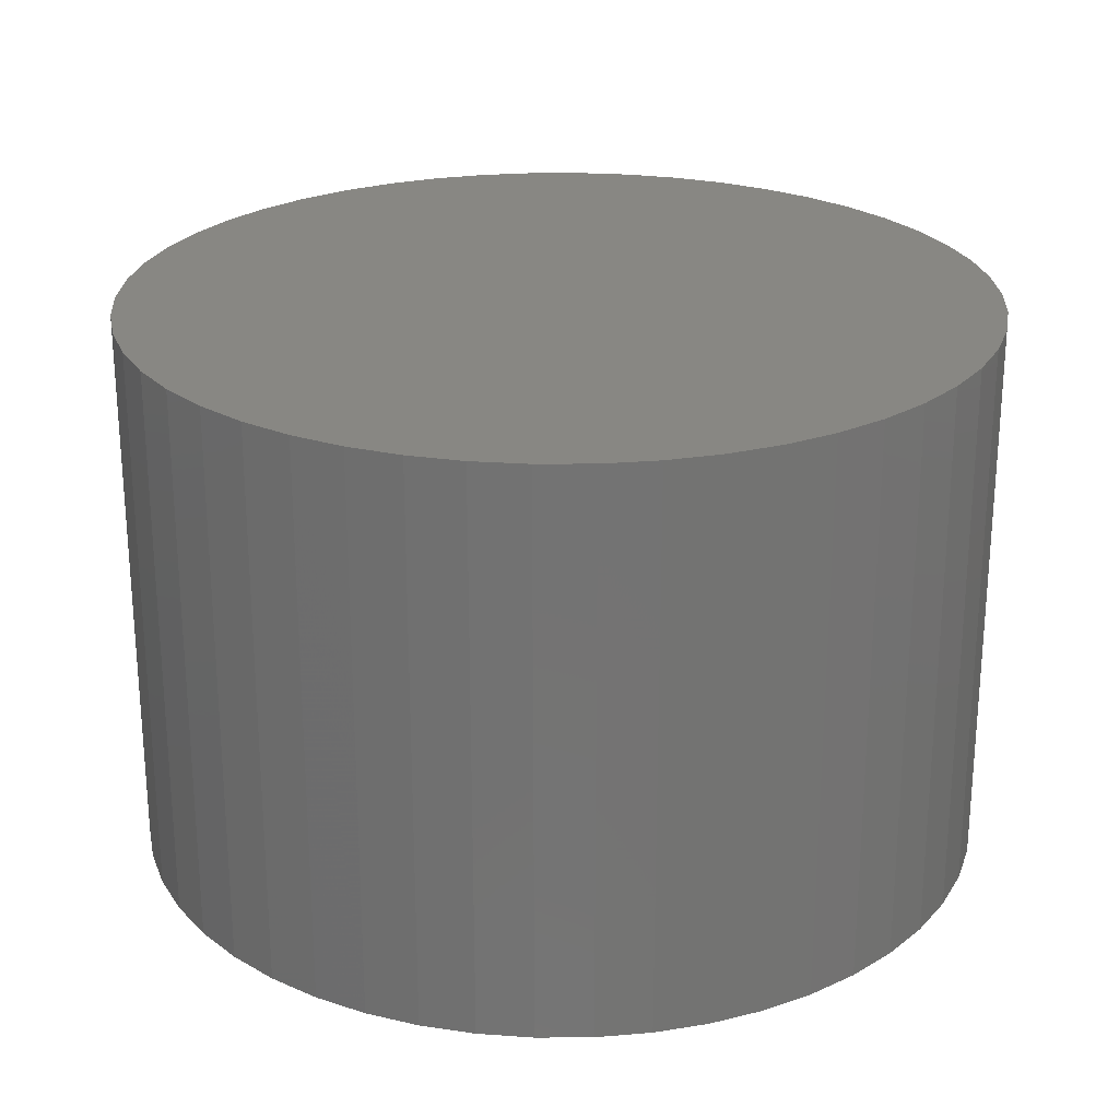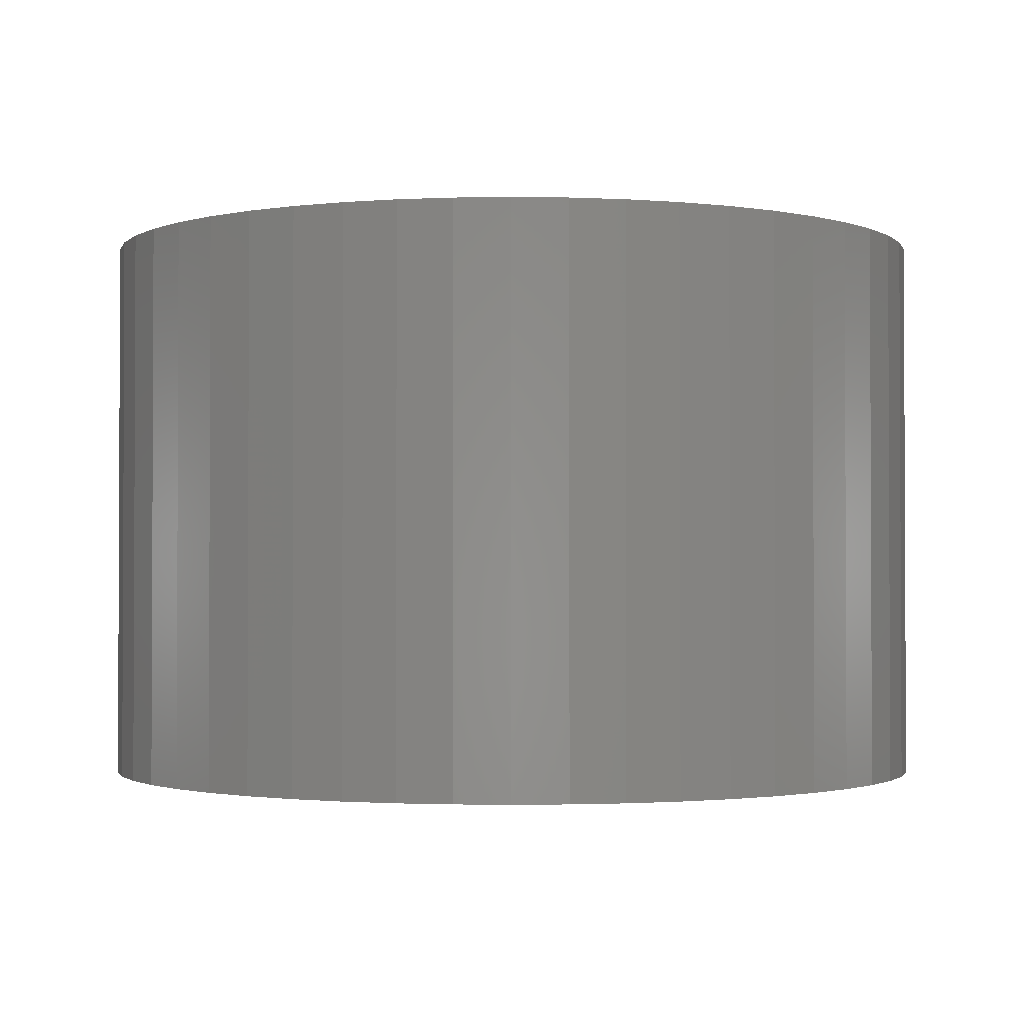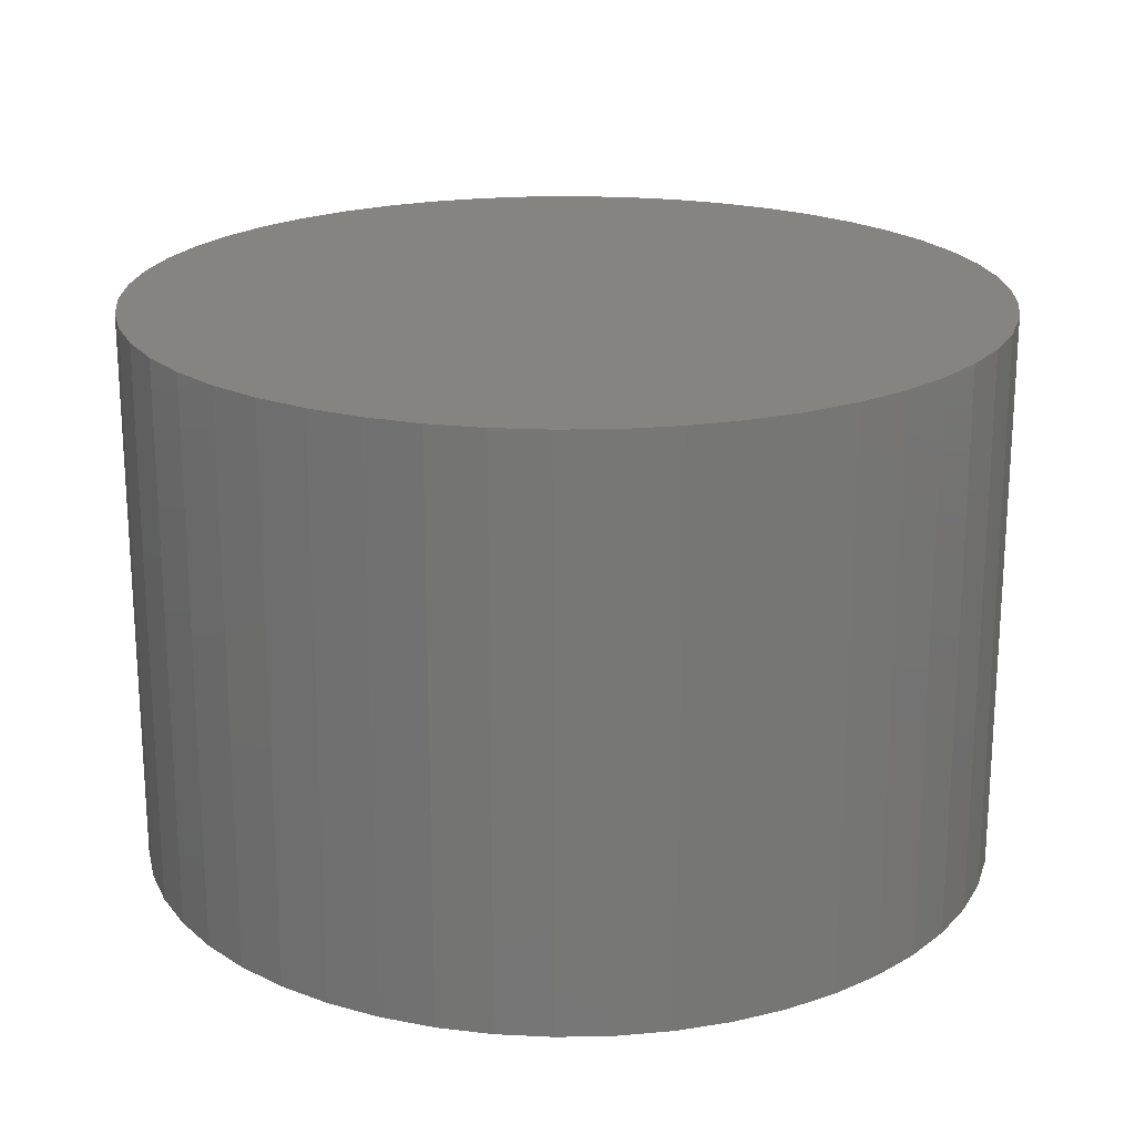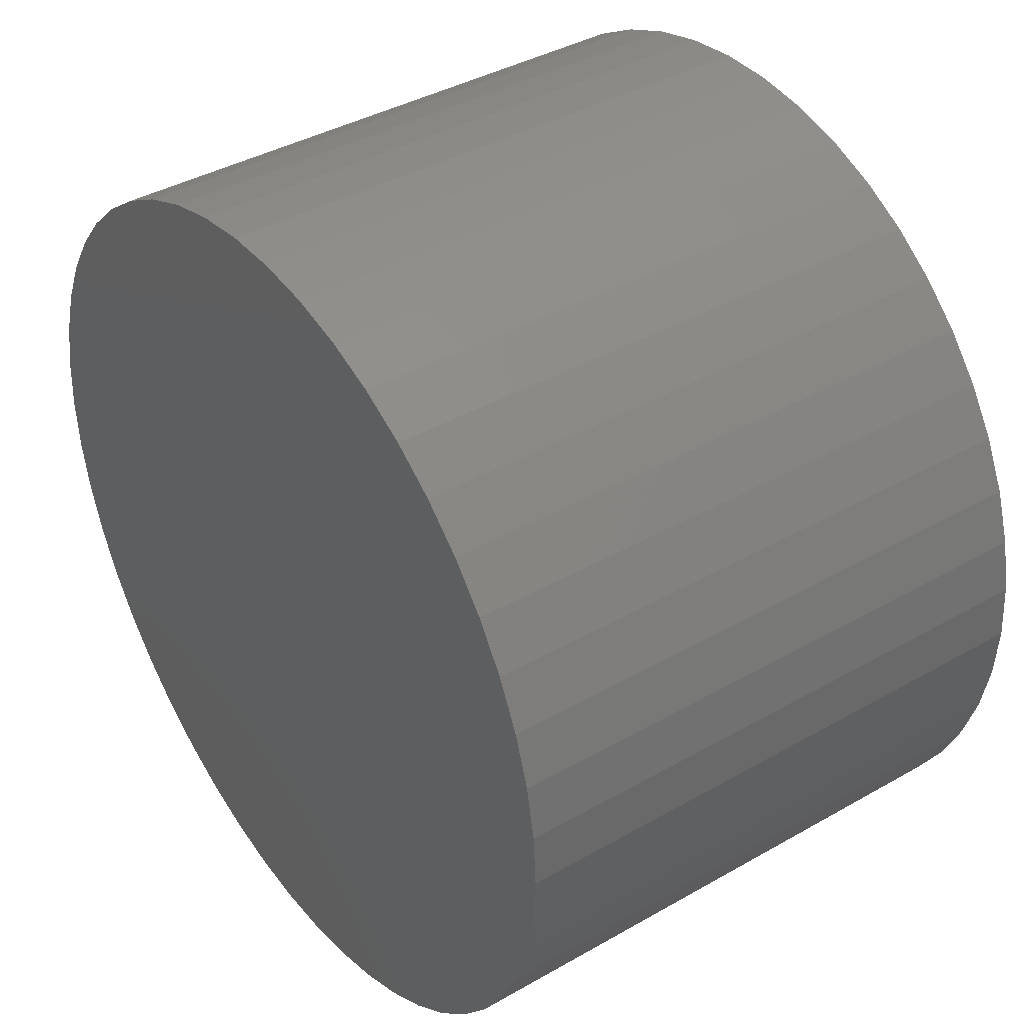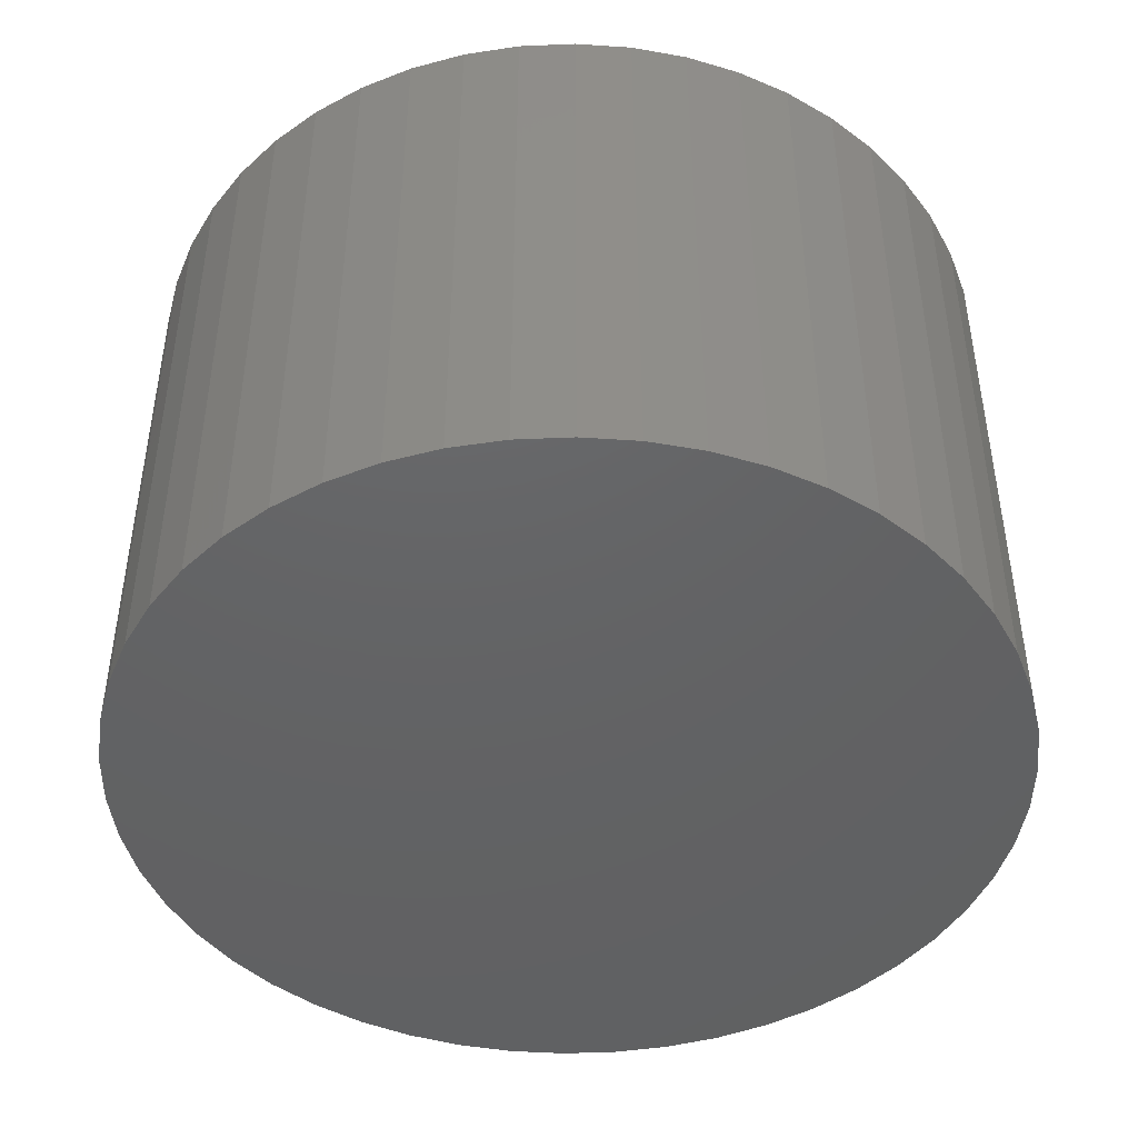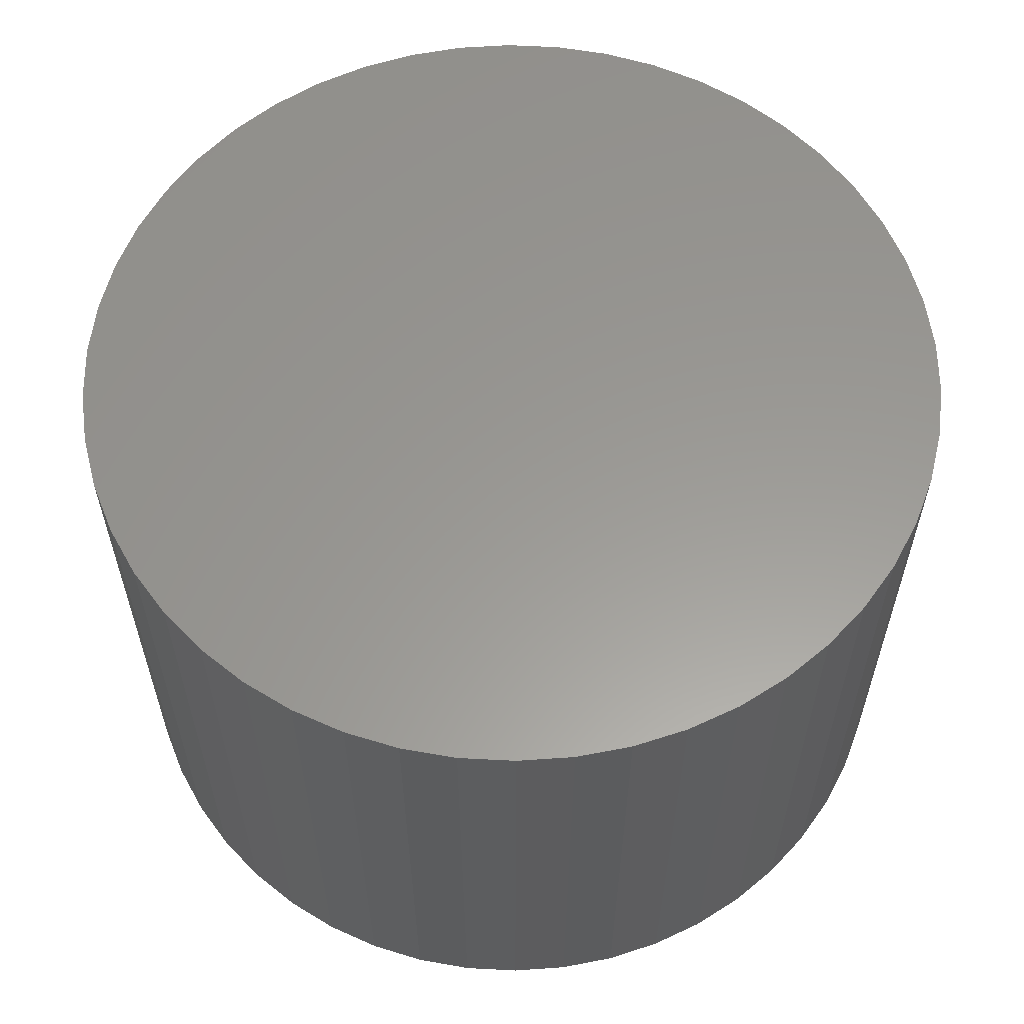
<metadata>
{"format":"stl","ext":"stl","renderer":"f3d","projection":"perspective","resolution":1024,"background":"white","views":[{"elev":24.5,"azim":-22.2,"up":"+Z"},{"elev":-1.5,"azim":140.5,"up":"+Z"},{"elev":20.7,"azim":33.9,"up":"+Z"},{"elev":39.4,"azim":54.5,"up":"+Y"},{"elev":-45.1,"azim":110.8,"up":"+Z"},{"elev":59.4,"azim":111.1,"up":"+Z"}]}
</metadata>
<code>
# stl→obj: 100 verts, 196 faces
v 5.35 0 3.5
v 5.308 0.6705 -3.5
v 5.308 0.6705 3.5
v 5.35 0 -3.5
v 0.3359 5.339 -3.5
v -0.3359 5.339 3.5
v 0.3359 5.339 3.5
v -0.3359 5.339 -3.5
v 5.308 -0.6705 3.5
v 5.182 1.33 3.5
v 5.182 -1.33 3.5
v 4.974 1.969 3.5
v 4.974 -1.969 3.5
v 4.688 2.577 3.5
v 4.688 -2.577 3.5
v 4.328 3.145 3.5
v 4.328 -3.145 3.5
v 3.9 3.662 3.5
v 3.9 -3.662 3.5
v 3.41 4.122 3.5
v 3.41 -4.122 3.5
v 2.867 4.517 3.5
v 2.867 -4.517 3.5
v 2.278 4.841 3.5
v 2.278 -4.841 3.5
v 1.653 5.088 3.5
v 1.653 -5.088 3.5
v 1.002 5.255 3.5
v 1.002 -5.255 3.5
v 0.3359 -5.339 3.5
v -0.3359 -5.339 3.5
v -1.002 5.255 3.5
v -1.002 -5.255 3.5
v -1.653 5.088 3.5
v -1.653 -5.088 3.5
v -2.278 4.841 3.5
v -2.278 -4.841 3.5
v -2.867 4.517 3.5
v -2.867 -4.517 3.5
v -3.41 4.122 3.5
v -3.41 -4.122 3.5
v -3.9 3.662 3.5
v -3.9 -3.662 3.5
v -4.328 3.145 3.5
v -4.328 -3.145 3.5
v -4.688 2.577 3.5
v -4.688 -2.577 3.5
v -4.974 1.969 3.5
v -4.974 -1.969 3.5
v -5.182 1.33 3.5
v -5.182 -1.33 3.5
v -5.308 0.6705 3.5
v -5.308 -0.6705 3.5
v -5.35 0 3.5
v 3.9 3.662 -3.5
v 3.41 4.122 -3.5
v 5.308 -0.6705 -3.5
v 5.182 -1.33 -3.5
v 5.182 1.33 -3.5
v 4.974 -1.969 -3.5
v 4.974 1.969 -3.5
v 4.688 -2.577 -3.5
v 4.688 2.577 -3.5
v 4.328 -3.145 -3.5
v 4.328 3.145 -3.5
v 3.9 -3.662 -3.5
v 3.41 -4.122 -3.5
v 2.867 -4.517 -3.5
v 2.867 4.517 -3.5
v 2.278 -4.841 -3.5
v 2.278 4.841 -3.5
v 1.653 -5.088 -3.5
v 1.653 5.088 -3.5
v 1.002 -5.255 -3.5
v 1.002 5.255 -3.5
v 0.3359 -5.339 -3.5
v -0.3359 -5.339 -3.5
v -1.002 -5.255 -3.5
v -1.002 5.255 -3.5
v -1.653 -5.088 -3.5
v -1.653 5.088 -3.5
v -2.278 -4.841 -3.5
v -2.278 4.841 -3.5
v -2.867 -4.517 -3.5
v -2.867 4.517 -3.5
v -3.41 -4.122 -3.5
v -3.41 4.122 -3.5
v -3.9 -3.662 -3.5
v -3.9 3.662 -3.5
v -4.328 -3.145 -3.5
v -4.328 3.145 -3.5
v -4.688 -2.577 -3.5
v -4.688 2.577 -3.5
v -4.974 -1.969 -3.5
v -4.974 1.969 -3.5
v -5.182 -1.33 -3.5
v -5.182 1.33 -3.5
v -5.308 -0.6705 -3.5
v -5.308 0.6705 -3.5
v -5.35 0 -3.5
f 1 2 3
f 2 1 4
f 5 6 7
f 6 5 8
f 3 9 1
f 10 9 3
f 10 11 9
f 12 11 10
f 12 13 11
f 14 13 12
f 14 15 13
f 16 15 14
f 16 17 15
f 18 17 16
f 18 19 17
f 20 19 18
f 20 21 19
f 22 21 20
f 22 23 21
f 24 23 22
f 24 25 23
f 26 25 24
f 26 27 25
f 28 27 26
f 28 29 27
f 7 29 28
f 7 30 29
f 6 30 7
f 6 31 30
f 32 31 6
f 32 33 31
f 34 33 32
f 34 35 33
f 36 35 34
f 36 37 35
f 38 37 36
f 38 39 37
f 40 39 38
f 40 41 39
f 42 41 40
f 42 43 41
f 44 43 42
f 44 45 43
f 46 45 44
f 46 47 45
f 48 47 46
f 48 49 47
f 50 49 48
f 50 51 49
f 52 51 50
f 52 53 51
f 53 52 54
f 55 20 18
f 20 55 56
f 57 2 4
f 58 2 57
f 58 59 2
f 60 59 58
f 60 61 59
f 62 61 60
f 62 63 61
f 64 63 62
f 64 65 63
f 66 65 64
f 66 55 65
f 67 55 66
f 67 56 55
f 68 56 67
f 68 69 56
f 70 69 68
f 70 71 69
f 72 71 70
f 72 73 71
f 74 73 72
f 74 75 73
f 76 75 74
f 76 5 75
f 77 5 76
f 77 8 5
f 78 8 77
f 78 79 8
f 80 79 78
f 80 81 79
f 82 81 80
f 82 83 81
f 84 83 82
f 84 85 83
f 86 85 84
f 86 87 85
f 88 87 86
f 88 89 87
f 90 89 88
f 90 91 89
f 92 91 90
f 92 93 91
f 94 93 92
f 94 95 93
f 96 95 94
f 96 97 95
f 98 97 96
f 98 99 97
f 99 98 100
f 87 42 40
f 42 87 89
f 81 36 34
f 36 81 83
f 12 63 14
f 63 12 61
f 73 28 26
f 28 73 75
f 69 24 22
f 24 69 71
f 95 46 93
f 46 95 48
f 91 42 89
f 42 91 44
f 8 32 6
f 32 8 79
f 11 57 9
f 57 11 58
f 10 61 12
f 61 10 59
f 3 59 10
f 59 3 2
f 14 65 16
f 65 14 63
f 71 26 24
f 26 71 73
f 56 22 20
f 22 56 69
f 97 48 95
f 48 97 50
f 100 52 99
f 52 100 54
f 83 38 36
f 38 83 85
f 9 4 1
f 4 9 57
f 88 41 43
f 41 88 86
f 92 49 94
f 49 92 47
f 98 54 100
f 54 98 53
f 77 30 31
f 30 77 76
f 70 23 25
f 23 70 68
f 19 64 17
f 64 19 66
f 16 55 18
f 55 16 65
f 75 7 28
f 7 75 5
f 93 44 91
f 44 93 46
f 99 50 97
f 50 99 52
f 85 40 38
f 40 85 87
f 79 34 32
f 34 79 81
f 82 35 37
f 35 82 80
f 94 51 96
f 51 94 49
f 67 19 21
f 19 67 66
f 72 25 27
f 25 72 70
f 74 27 29
f 27 74 72
f 76 29 30
f 29 76 74
f 17 62 15
f 62 17 64
f 13 58 11
f 58 13 60
f 78 31 33
f 31 78 77
f 84 37 39
f 37 84 82
f 88 45 90
f 45 88 43
f 96 53 98
f 53 96 51
f 68 21 23
f 21 68 67
f 15 60 13
f 60 15 62
f 86 39 41
f 39 86 84
f 80 33 35
f 33 80 78
f 90 47 92
f 47 90 45

</code>
